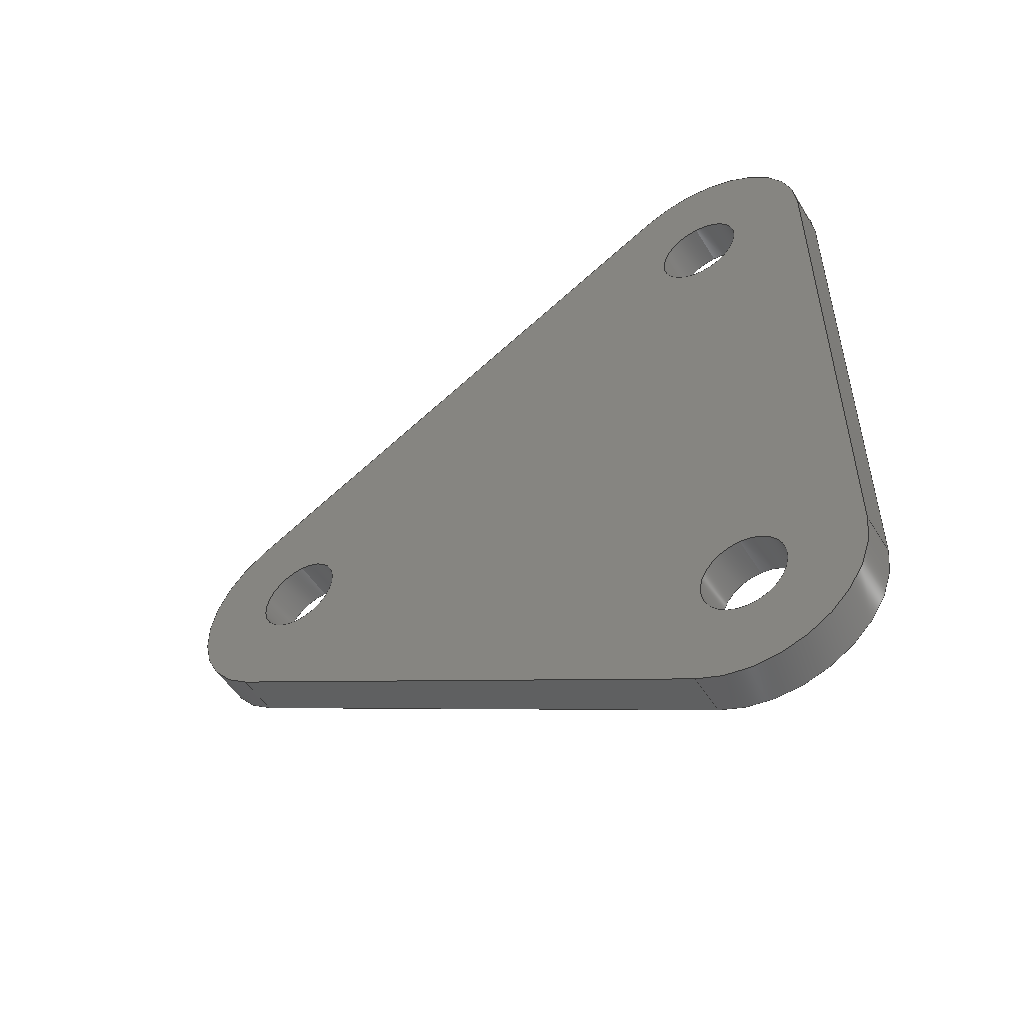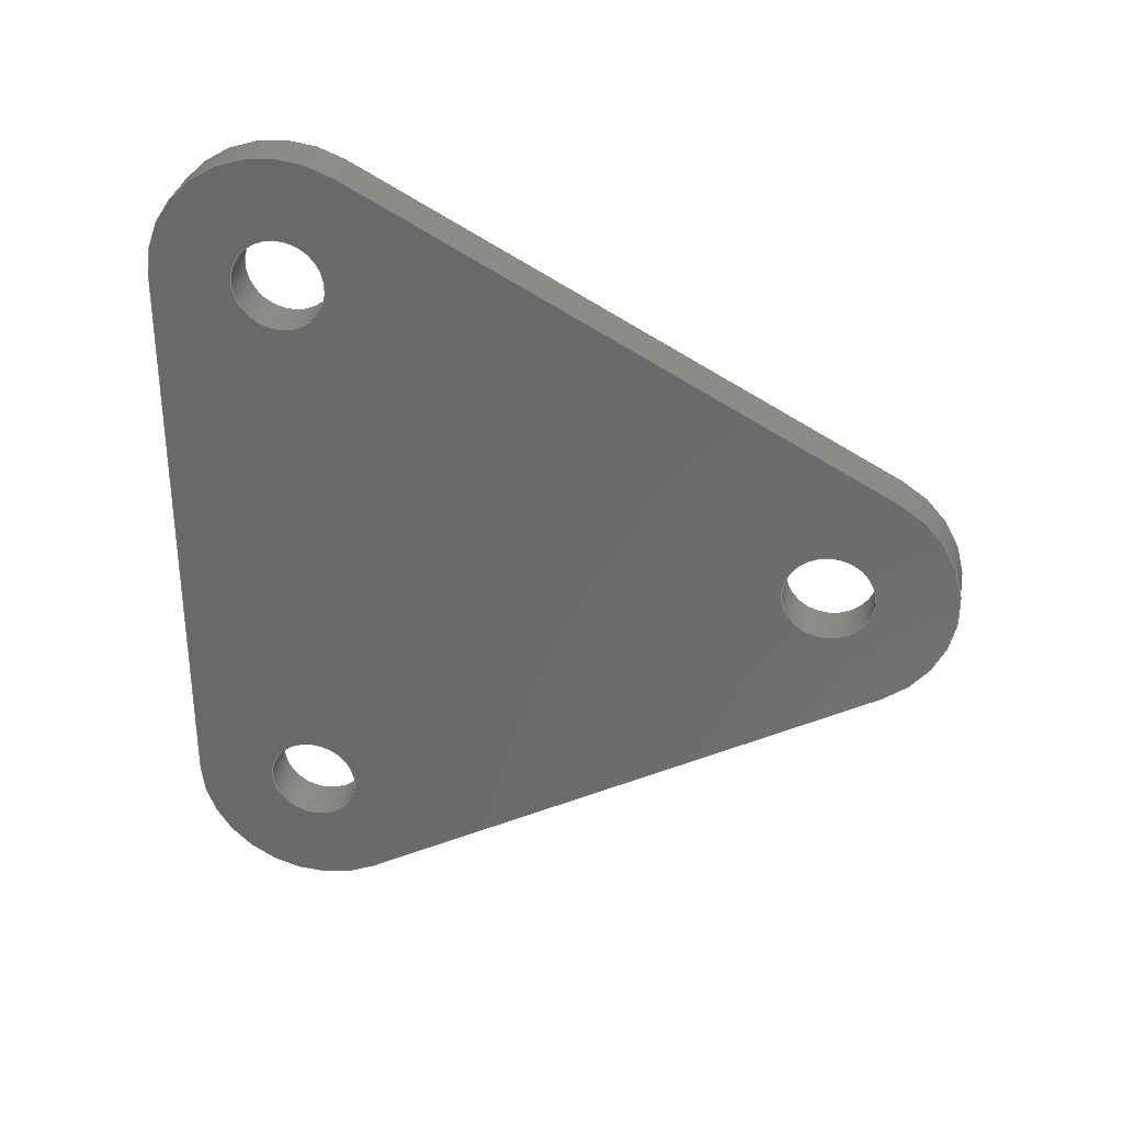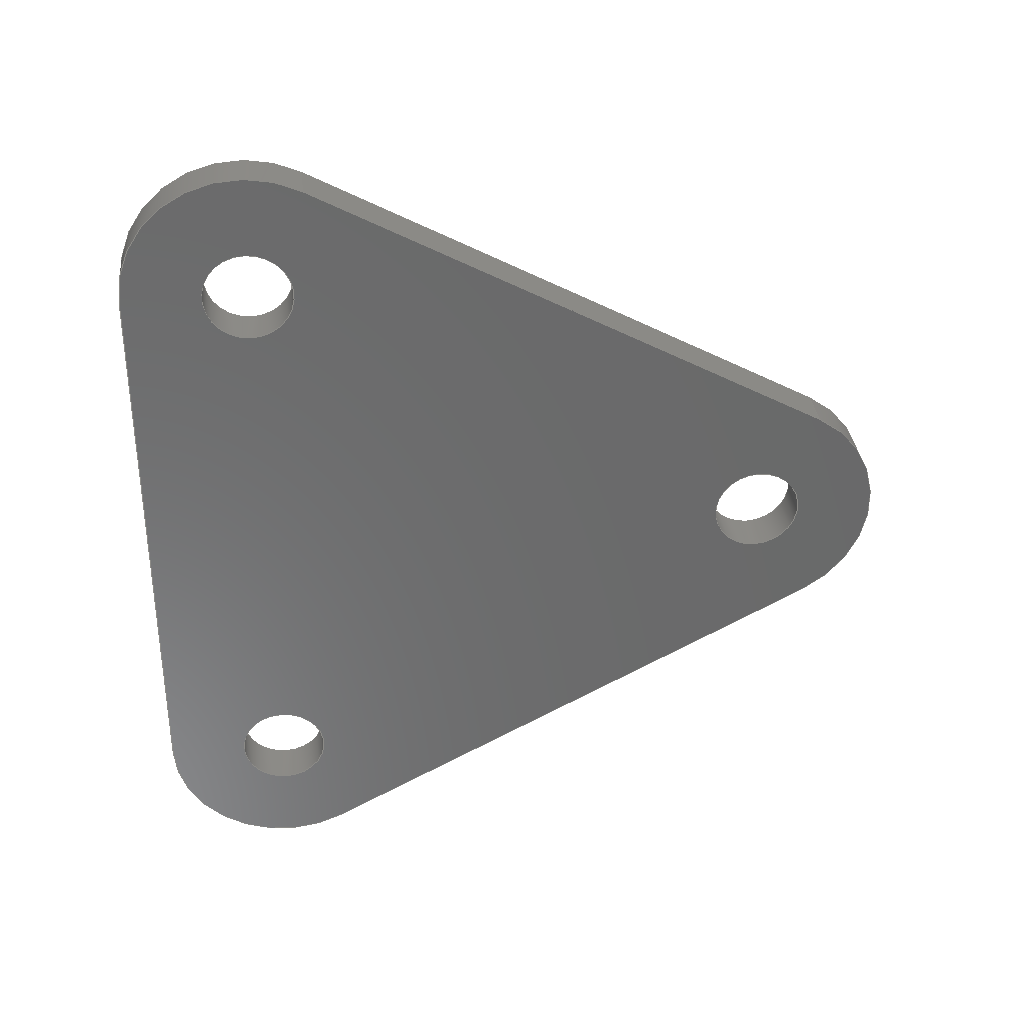
<metadata>
{"format":"step","ext":"step","renderer":"f3d","projection":"perspective","resolution":1024,"background":"white","views":[{"elev":-51.6,"azim":121.1,"up":"+Z"},{"elev":31.7,"azim":-80.0,"up":"+Z"},{"elev":33.5,"azim":-96.0,"up":"+Z"}]}
</metadata>
<code>
ISO-10303-21;
DATA;
#1=MECHANICAL_DESIGN_GEOMETRIC_PRESENTATION_REPRESENTATION('',(#4),#363);
#2=SHAPE_REPRESENTATION_RELATIONSHIP('SRR','None',#370,#3);
#3=ADVANCED_BREP_SHAPE_REPRESENTATION('',(#5),#362);
#4=STYLED_ITEM('',(#380),#5);
#5=MANIFOLD_SOLID_BREP('Body1',#203);
#6=FACE_BOUND('',#38,.T.);
#7=FACE_BOUND('',#39,.T.);
#8=FACE_BOUND('',#40,.T.);
#9=FACE_BOUND('',#42,.T.);
#10=FACE_BOUND('',#43,.T.);
#11=FACE_BOUND('',#44,.T.);
#12=PLANE('',#226);
#13=PLANE('',#230);
#14=PLANE('',#234);
#15=PLANE('',#238);
#16=PLANE('',#239);
#17=FACE_OUTER_BOUND('',#28,.T.);
#18=FACE_OUTER_BOUND('',#29,.T.);
#19=FACE_OUTER_BOUND('',#30,.T.);
#20=FACE_OUTER_BOUND('',#31,.T.);
#21=FACE_OUTER_BOUND('',#32,.T.);
#22=FACE_OUTER_BOUND('',#33,.T.);
#23=FACE_OUTER_BOUND('',#34,.T.);
#24=FACE_OUTER_BOUND('',#35,.T.);
#25=FACE_OUTER_BOUND('',#36,.T.);
#26=FACE_OUTER_BOUND('',#37,.T.);
#27=FACE_OUTER_BOUND('',#41,.T.);
#28=EDGE_LOOP('',(#132,#133,#134,#135));
#29=EDGE_LOOP('',(#136,#137,#138,#139));
#30=EDGE_LOOP('',(#140,#141,#142,#143));
#31=EDGE_LOOP('',(#144,#145,#146,#147));
#32=EDGE_LOOP('',(#148,#149,#150,#151));
#33=EDGE_LOOP('',(#152,#153,#154,#155));
#34=EDGE_LOOP('',(#156,#157,#158,#159));
#35=EDGE_LOOP('',(#160,#161,#162,#163));
#36=EDGE_LOOP('',(#164,#165,#166,#167));
#37=EDGE_LOOP('',(#168,#169,#170,#171,#172,#173));
#38=EDGE_LOOP('',(#174));
#39=EDGE_LOOP('',(#175));
#40=EDGE_LOOP('',(#176));
#41=EDGE_LOOP('',(#177,#178,#179,#180,#181,#182));
#42=EDGE_LOOP('',(#183));
#43=EDGE_LOOP('',(#184));
#44=EDGE_LOOP('',(#185));
#45=LINE('',#308,#60);
#46=LINE('',#314,#61);
#47=LINE('',#320,#62);
#48=LINE('',#325,#63);
#49=LINE('',#327,#64);
#50=LINE('',#329,#65);
#51=LINE('',#330,#66);
#52=LINE('',#336,#67);
#53=LINE('',#339,#68);
#54=LINE('',#341,#69);
#55=LINE('',#342,#70);
#56=LINE('',#348,#71);
#57=LINE('',#351,#72);
#58=LINE('',#353,#73);
#59=LINE('',#354,#74);
#60=VECTOR('',#246,0.1265);
#61=VECTOR('',#253,0.1265);
#62=VECTOR('',#260,0.1265);
#63=VECTOR('',#265,1);
#64=VECTOR('',#266,1);
#65=VECTOR('',#267,1);
#66=VECTOR('',#268,1);
#67=VECTOR('',#275,1);
#68=VECTOR('',#278,1);
#69=VECTOR('',#279,1);
#70=VECTOR('',#280,1);
#71=VECTOR('',#287,1);
#72=VECTOR('',#290,1);
#73=VECTOR('',#291,1);
#74=VECTOR('',#292,1);
#75=CIRCLE('',#218,0.1265);
#76=CIRCLE('',#219,0.1265);
#77=CIRCLE('',#221,0.1265);
#78=CIRCLE('',#222,0.1265);
#79=CIRCLE('',#224,0.1265);
#80=CIRCLE('',#225,0.1265);
#81=CIRCLE('',#228,0.35);
#82=CIRCLE('',#229,0.35);
#83=CIRCLE('',#232,0.35);
#84=CIRCLE('',#233,0.35);
#85=CIRCLE('',#236,0.35);
#86=CIRCLE('',#237,0.35);
#87=VERTEX_POINT('',#305);
#88=VERTEX_POINT('',#307);
#89=VERTEX_POINT('',#311);
#90=VERTEX_POINT('',#313);
#91=VERTEX_POINT('',#317);
#92=VERTEX_POINT('',#319);
#93=VERTEX_POINT('',#323);
#94=VERTEX_POINT('',#324);
#95=VERTEX_POINT('',#326);
#96=VERTEX_POINT('',#328);
#97=VERTEX_POINT('',#332);
#98=VERTEX_POINT('',#334);
#99=VERTEX_POINT('',#338);
#100=VERTEX_POINT('',#340);
#101=VERTEX_POINT('',#344);
#102=VERTEX_POINT('',#346);
#103=VERTEX_POINT('',#350);
#104=VERTEX_POINT('',#352);
#105=EDGE_CURVE('',#87,#87,#75,.T.);
#106=EDGE_CURVE('',#87,#88,#45,.T.);
#107=EDGE_CURVE('',#88,#88,#76,.T.);
#108=EDGE_CURVE('',#89,#89,#77,.T.);
#109=EDGE_CURVE('',#89,#90,#46,.T.);
#110=EDGE_CURVE('',#90,#90,#78,.T.);
#111=EDGE_CURVE('',#91,#91,#79,.T.);
#112=EDGE_CURVE('',#91,#92,#47,.T.);
#113=EDGE_CURVE('',#92,#92,#80,.T.);
#114=EDGE_CURVE('',#93,#94,#48,.T.);
#115=EDGE_CURVE('',#94,#95,#49,.T.);
#116=EDGE_CURVE('',#96,#95,#50,.T.);
#117=EDGE_CURVE('',#93,#96,#51,.T.);
#118=EDGE_CURVE('',#97,#93,#81,.T.);
#119=EDGE_CURVE('',#98,#96,#82,.T.);
#120=EDGE_CURVE('',#97,#98,#52,.T.);
#121=EDGE_CURVE('',#99,#97,#53,.T.);
#122=EDGE_CURVE('',#100,#98,#54,.T.);
#123=EDGE_CURVE('',#99,#100,#55,.T.);
#124=EDGE_CURVE('',#101,#99,#83,.T.);
#125=EDGE_CURVE('',#102,#100,#84,.T.);
#126=EDGE_CURVE('',#101,#102,#56,.T.);
#127=EDGE_CURVE('',#103,#101,#57,.T.);
#128=EDGE_CURVE('',#104,#102,#58,.T.);
#129=EDGE_CURVE('',#103,#104,#59,.T.);
#130=EDGE_CURVE('',#94,#103,#85,.T.);
#131=EDGE_CURVE('',#95,#104,#86,.T.);
#132=ORIENTED_EDGE('',*,*,#105,.F.);
#133=ORIENTED_EDGE('',*,*,#106,.T.);
#134=ORIENTED_EDGE('',*,*,#107,.T.);
#135=ORIENTED_EDGE('',*,*,#106,.F.);
#136=ORIENTED_EDGE('',*,*,#108,.F.);
#137=ORIENTED_EDGE('',*,*,#109,.T.);
#138=ORIENTED_EDGE('',*,*,#110,.T.);
#139=ORIENTED_EDGE('',*,*,#109,.F.);
#140=ORIENTED_EDGE('',*,*,#111,.F.);
#141=ORIENTED_EDGE('',*,*,#112,.T.);
#142=ORIENTED_EDGE('',*,*,#113,.T.);
#143=ORIENTED_EDGE('',*,*,#112,.F.);
#144=ORIENTED_EDGE('',*,*,#114,.T.);
#145=ORIENTED_EDGE('',*,*,#115,.T.);
#146=ORIENTED_EDGE('',*,*,#116,.F.);
#147=ORIENTED_EDGE('',*,*,#117,.F.);
#148=ORIENTED_EDGE('',*,*,#118,.T.);
#149=ORIENTED_EDGE('',*,*,#117,.T.);
#150=ORIENTED_EDGE('',*,*,#119,.F.);
#151=ORIENTED_EDGE('',*,*,#120,.F.);
#152=ORIENTED_EDGE('',*,*,#121,.T.);
#153=ORIENTED_EDGE('',*,*,#120,.T.);
#154=ORIENTED_EDGE('',*,*,#122,.F.);
#155=ORIENTED_EDGE('',*,*,#123,.F.);
#156=ORIENTED_EDGE('',*,*,#124,.T.);
#157=ORIENTED_EDGE('',*,*,#123,.T.);
#158=ORIENTED_EDGE('',*,*,#125,.F.);
#159=ORIENTED_EDGE('',*,*,#126,.F.);
#160=ORIENTED_EDGE('',*,*,#127,.T.);
#161=ORIENTED_EDGE('',*,*,#126,.T.);
#162=ORIENTED_EDGE('',*,*,#128,.F.);
#163=ORIENTED_EDGE('',*,*,#129,.F.);
#164=ORIENTED_EDGE('',*,*,#130,.T.);
#165=ORIENTED_EDGE('',*,*,#129,.T.);
#166=ORIENTED_EDGE('',*,*,#131,.F.);
#167=ORIENTED_EDGE('',*,*,#115,.F.);
#168=ORIENTED_EDGE('',*,*,#131,.T.);
#169=ORIENTED_EDGE('',*,*,#128,.T.);
#170=ORIENTED_EDGE('',*,*,#125,.T.);
#171=ORIENTED_EDGE('',*,*,#122,.T.);
#172=ORIENTED_EDGE('',*,*,#119,.T.);
#173=ORIENTED_EDGE('',*,*,#116,.T.);
#174=ORIENTED_EDGE('',*,*,#111,.T.);
#175=ORIENTED_EDGE('',*,*,#108,.T.);
#176=ORIENTED_EDGE('',*,*,#105,.T.);
#177=ORIENTED_EDGE('',*,*,#130,.F.);
#178=ORIENTED_EDGE('',*,*,#114,.F.);
#179=ORIENTED_EDGE('',*,*,#118,.F.);
#180=ORIENTED_EDGE('',*,*,#121,.F.);
#181=ORIENTED_EDGE('',*,*,#124,.F.);
#182=ORIENTED_EDGE('',*,*,#127,.F.);
#183=ORIENTED_EDGE('',*,*,#113,.F.);
#184=ORIENTED_EDGE('',*,*,#110,.F.);
#185=ORIENTED_EDGE('',*,*,#107,.F.);
#186=CYLINDRICAL_SURFACE('',#217,0.1265);
#187=CYLINDRICAL_SURFACE('',#220,0.1265);
#188=CYLINDRICAL_SURFACE('',#223,0.1265);
#189=CYLINDRICAL_SURFACE('',#227,0.35);
#190=CYLINDRICAL_SURFACE('',#231,0.35);
#191=CYLINDRICAL_SURFACE('',#235,0.35);
#192=ADVANCED_FACE('',(#17),#186,.F.);
#193=ADVANCED_FACE('',(#18),#187,.F.);
#194=ADVANCED_FACE('',(#19),#188,.F.);
#195=ADVANCED_FACE('',(#20),#12,.T.);
#196=ADVANCED_FACE('',(#21),#189,.T.);
#197=ADVANCED_FACE('',(#22),#13,.T.);
#198=ADVANCED_FACE('',(#23),#190,.T.);
#199=ADVANCED_FACE('',(#24),#14,.T.);
#200=ADVANCED_FACE('',(#25),#191,.T.);
#201=ADVANCED_FACE('',(#26,#6,#7,#8),#15,.T.);
#202=ADVANCED_FACE('',(#27,#9,#10,#11),#16,.F.);
#203=CLOSED_SHELL('',(#192,#193,#194,#195,#196,#197,#198,#199,#200,#201,
#202));
#204=DERIVED_UNIT_ELEMENT(#206,1);
#205=DERIVED_UNIT_ELEMENT(#365,3);
#206=(
MASS_UNIT()
NAMED_UNIT(*)
SI_UNIT(.KILO.,.GRAM.)
);
#207=DERIVED_UNIT((#204,#205));
#208=MEASURE_REPRESENTATION_ITEM('density measure',
POSITIVE_RATIO_MEASURE(7850),#207);
#209=PROPERTY_DEFINITION_REPRESENTATION(#214,#211);
#210=PROPERTY_DEFINITION_REPRESENTATION(#215,#212);
#211=REPRESENTATION('material name',(#213),#362);
#212=REPRESENTATION('density',(#208),#362);
#213=DESCRIPTIVE_REPRESENTATION_ITEM('Steel','Steel');
#214=PROPERTY_DEFINITION('material property','material name',#372);
#215=PROPERTY_DEFINITION('material property','density of part',#372);
#216=AXIS2_PLACEMENT_3D('placement',#303,#240,#241);
#217=AXIS2_PLACEMENT_3D('',#304,#242,#243);
#218=AXIS2_PLACEMENT_3D('',#306,#244,#245);
#219=AXIS2_PLACEMENT_3D('',#309,#247,#248);
#220=AXIS2_PLACEMENT_3D('',#310,#249,#250);
#221=AXIS2_PLACEMENT_3D('',#312,#251,#252);
#222=AXIS2_PLACEMENT_3D('',#315,#254,#255);
#223=AXIS2_PLACEMENT_3D('',#316,#256,#257);
#224=AXIS2_PLACEMENT_3D('',#318,#258,#259);
#225=AXIS2_PLACEMENT_3D('',#321,#261,#262);
#226=AXIS2_PLACEMENT_3D('',#322,#263,#264);
#227=AXIS2_PLACEMENT_3D('',#331,#269,#270);
#228=AXIS2_PLACEMENT_3D('',#333,#271,#272);
#229=AXIS2_PLACEMENT_3D('',#335,#273,#274);
#230=AXIS2_PLACEMENT_3D('',#337,#276,#277);
#231=AXIS2_PLACEMENT_3D('',#343,#281,#282);
#232=AXIS2_PLACEMENT_3D('',#345,#283,#284);
#233=AXIS2_PLACEMENT_3D('',#347,#285,#286);
#234=AXIS2_PLACEMENT_3D('',#349,#288,#289);
#235=AXIS2_PLACEMENT_3D('',#355,#293,#294);
#236=AXIS2_PLACEMENT_3D('',#356,#295,#296);
#237=AXIS2_PLACEMENT_3D('',#357,#297,#298);
#238=AXIS2_PLACEMENT_3D('',#358,#299,#300);
#239=AXIS2_PLACEMENT_3D('',#359,#301,#302);
#240=DIRECTION('axis',(0,0,1));
#241=DIRECTION('refdir',(1,0,0));
#242=DIRECTION('center_axis',(1,0,0));
#243=DIRECTION('ref_axis',(0,0,-1));
#244=DIRECTION('center_axis',(-1,0,0));
#245=DIRECTION('ref_axis',(0,0,-1));
#246=DIRECTION('',(-1,0,0));
#247=DIRECTION('center_axis',(-1,0,0));
#248=DIRECTION('ref_axis',(0,0,-1));
#249=DIRECTION('center_axis',(1,0,0));
#250=DIRECTION('ref_axis',(0,0,-1));
#251=DIRECTION('center_axis',(-1,0,0));
#252=DIRECTION('ref_axis',(0,0,-1));
#253=DIRECTION('',(-1,0,0));
#254=DIRECTION('center_axis',(-1,0,0));
#255=DIRECTION('ref_axis',(0,0,-1));
#256=DIRECTION('center_axis',(1,0,0));
#257=DIRECTION('ref_axis',(0,0,-1));
#258=DIRECTION('center_axis',(-1,0,0));
#259=DIRECTION('ref_axis',(0,0,-1));
#260=DIRECTION('',(-1,0,0));
#261=DIRECTION('center_axis',(-1,0,0));
#262=DIRECTION('ref_axis',(0,0,-1));
#263=DIRECTION('center_axis',(0,-0.4764,0.8792));
#264=DIRECTION('ref_axis',(0,-0.8792,-0.4764));
#265=DIRECTION('',(0,-0.8792,-0.4764));
#266=DIRECTION('',(1,0,0));
#267=DIRECTION('',(0,-0.8792,-0.4764));
#268=DIRECTION('',(1,0,0));
#269=DIRECTION('center_axis',(1,0,0));
#270=DIRECTION('ref_axis',(0,1,0));
#271=DIRECTION('center_axis',(1,0,0));
#272=DIRECTION('ref_axis',(0,1,0));
#273=DIRECTION('center_axis',(1,0,0));
#274=DIRECTION('ref_axis',(0,1,0));
#275=DIRECTION('',(1,0,0));
#276=DIRECTION('center_axis',(0,1,5.551e-16));
#277=DIRECTION('ref_axis',(0,-5.551e-16,1));
#278=DIRECTION('',(0,-5.551e-16,1));
#279=DIRECTION('',(0,-5.551e-16,1));
#280=DIRECTION('',(1,0,0));
#281=DIRECTION('center_axis',(1,0,0));
#282=DIRECTION('ref_axis',(0,-0.4764,-0.8792));
#283=DIRECTION('center_axis',(1,0,0));
#284=DIRECTION('ref_axis',(0,-0.4764,-0.8792));
#285=DIRECTION('center_axis',(1,0,0));
#286=DIRECTION('ref_axis',(0,-0.4764,-0.8792));
#287=DIRECTION('',(1,0,0));
#288=DIRECTION('center_axis',(0,-0.4764,-0.8792));
#289=DIRECTION('ref_axis',(0,0.8792,-0.4764));
#290=DIRECTION('',(0,0.8792,-0.4764));
#291=DIRECTION('',(0,0.8792,-0.4764));
#292=DIRECTION('',(1,0,0));
#293=DIRECTION('center_axis',(1,0,0));
#294=DIRECTION('ref_axis',(0,-0.4764,0.8792));
#295=DIRECTION('center_axis',(1,0,0));
#296=DIRECTION('ref_axis',(0,-0.4764,0.8792));
#297=DIRECTION('center_axis',(1,0,0));
#298=DIRECTION('ref_axis',(0,-0.4764,0.8792));
#299=DIRECTION('center_axis',(1,0,0));
#300=DIRECTION('ref_axis',(0,0,-1));
#301=DIRECTION('center_axis',(1,0,0));
#302=DIRECTION('ref_axis',(0,0,-1));
#303=CARTESIAN_POINT('',(0,0,0));
#304=CARTESIAN_POINT('Origin',(0,3.554,4.007));
#305=CARTESIAN_POINT('',(0.125,3.554,4.134));
#306=CARTESIAN_POINT('Origin',(0.125,3.554,4.007));
#307=CARTESIAN_POINT('',(0,3.554,4.134));
#308=CARTESIAN_POINT('',(0,3.554,4.134));
#309=CARTESIAN_POINT('Origin',(0,3.554,4.007));
#310=CARTESIAN_POINT('Origin',(0,2.078,3.207));
#311=CARTESIAN_POINT('',(0.125,2.078,3.334));
#312=CARTESIAN_POINT('Origin',(0.125,2.078,3.207));
#313=CARTESIAN_POINT('',(0,2.078,3.334));
#314=CARTESIAN_POINT('',(0,2.078,3.334));
#315=CARTESIAN_POINT('Origin',(0,2.078,3.207));
#316=CARTESIAN_POINT('Origin',(0,3.554,2.407));
#317=CARTESIAN_POINT('',(0.125,3.554,2.534));
#318=CARTESIAN_POINT('Origin',(0.125,3.554,2.407));
#319=CARTESIAN_POINT('',(0,3.554,2.534));
#320=CARTESIAN_POINT('',(0,3.554,2.534));
#321=CARTESIAN_POINT('Origin',(0,3.554,2.407));
#322=CARTESIAN_POINT('Origin',(0,3.387,4.315));
#323=CARTESIAN_POINT('',(0,3.387,4.315));
#324=CARTESIAN_POINT('',(0,1.911,3.515));
#325=CARTESIAN_POINT('',(0,3.387,4.315));
#326=CARTESIAN_POINT('',(0.125,1.911,3.515));
#327=CARTESIAN_POINT('',(0,1.911,3.515));
#328=CARTESIAN_POINT('',(0.125,3.387,4.315));
#329=CARTESIAN_POINT('',(0.125,3.387,4.315));
#330=CARTESIAN_POINT('',(0,3.387,4.315));
#331=CARTESIAN_POINT('Origin',(0,3.554,4.007));
#332=CARTESIAN_POINT('',(0,3.904,4.007));
#333=CARTESIAN_POINT('Origin',(0,3.554,4.007));
#334=CARTESIAN_POINT('',(0.125,3.904,4.007));
#335=CARTESIAN_POINT('Origin',(0.125,3.554,4.007));
#336=CARTESIAN_POINT('',(0,3.904,4.007));
#337=CARTESIAN_POINT('Origin',(0,3.904,2.407));
#338=CARTESIAN_POINT('',(0,3.904,2.407));
#339=CARTESIAN_POINT('',(0,3.904,2.407));
#340=CARTESIAN_POINT('',(0.125,3.904,2.407));
#341=CARTESIAN_POINT('',(0.125,3.904,2.407));
#342=CARTESIAN_POINT('',(0,3.904,2.407));
#343=CARTESIAN_POINT('Origin',(0,3.554,2.407));
#344=CARTESIAN_POINT('',(0,3.387,2.1));
#345=CARTESIAN_POINT('Origin',(0,3.554,2.407));
#346=CARTESIAN_POINT('',(0.125,3.387,2.1));
#347=CARTESIAN_POINT('Origin',(0.125,3.554,2.407));
#348=CARTESIAN_POINT('',(0,3.387,2.1));
#349=CARTESIAN_POINT('Origin',(0,1.911,2.9));
#350=CARTESIAN_POINT('',(0,1.911,2.9));
#351=CARTESIAN_POINT('',(0,1.911,2.9));
#352=CARTESIAN_POINT('',(0.125,1.911,2.9));
#353=CARTESIAN_POINT('',(0.125,1.911,2.9));
#354=CARTESIAN_POINT('',(0,1.911,2.9));
#355=CARTESIAN_POINT('Origin',(0,2.078,3.207));
#356=CARTESIAN_POINT('Origin',(0,2.078,3.207));
#357=CARTESIAN_POINT('Origin',(0.125,2.078,3.207));
#358=CARTESIAN_POINT('Origin',(0.125,2.816,3.207));
#359=CARTESIAN_POINT('Origin',(0,2.816,3.207));
#360=UNCERTAINTY_MEASURE_WITH_UNIT(LENGTH_MEASURE(0.001),#364,
'DISTANCE_ACCURACY_VALUE',
'Maximum model space distance between geometric entities at asserted c
onnectivities');
#361=UNCERTAINTY_MEASURE_WITH_UNIT(LENGTH_MEASURE(0.001),#364,
'DISTANCE_ACCURACY_VALUE',
'Maximum model space distance between geometric entities at asserted c
onnectivities');
#362=(
GEOMETRIC_REPRESENTATION_CONTEXT(3)
GLOBAL_UNCERTAINTY_ASSIGNED_CONTEXT((#360))
GLOBAL_UNIT_ASSIGNED_CONTEXT((#364,#366,#367))
REPRESENTATION_CONTEXT('','3D')
);
#363=(
GEOMETRIC_REPRESENTATION_CONTEXT(3)
GLOBAL_UNCERTAINTY_ASSIGNED_CONTEXT((#361))
GLOBAL_UNIT_ASSIGNED_CONTEXT((#364,#366,#367))
REPRESENTATION_CONTEXT('','3D')
);
#364=(
LENGTH_UNIT()
NAMED_UNIT(*)
SI_UNIT(.CENTI.,.METRE.)
);
#365=(
LENGTH_UNIT()
NAMED_UNIT(*)
SI_UNIT($,.METRE.)
);
#366=(
NAMED_UNIT(*)
PLANE_ANGLE_UNIT()
SI_UNIT($,.RADIAN.)
);
#367=(
NAMED_UNIT(*)
SI_UNIT($,.STERADIAN.)
SOLID_ANGLE_UNIT()
);
#368=SHAPE_DEFINITION_REPRESENTATION(#369,#370);
#369=PRODUCT_DEFINITION_SHAPE('',$,#372);
#370=SHAPE_REPRESENTATION('',(#216),#362);
#371=PRODUCT_DEFINITION_CONTEXT('part definition',#376,'design');
#372=PRODUCT_DEFINITION('Untitled','Untitled',#373,#371);
#373=PRODUCT_DEFINITION_FORMATION('',$,#378);
#374=PRODUCT_RELATED_PRODUCT_CATEGORY('Untitled','Untitled',(#378));
#375=APPLICATION_PROTOCOL_DEFINITION('international standard',
'automotive_design',2009,#376);
#376=APPLICATION_CONTEXT(
'Core Data for Automotive Mechanical Design Process');
#377=PRODUCT_CONTEXT('part definition',#376,'mechanical');
#378=PRODUCT('Untitled','Untitled',$,(#377));
#379=PRESENTATION_STYLE_ASSIGNMENT((#381));
#380=PRESENTATION_STYLE_ASSIGNMENT((#382));
#381=SURFACE_STYLE_USAGE(.BOTH.,#383);
#382=SURFACE_STYLE_USAGE(.BOTH.,#384);
#383=SURFACE_SIDE_STYLE('',(#385));
#384=SURFACE_SIDE_STYLE('',(#386));
#385=SURFACE_STYLE_FILL_AREA(#387);
#386=SURFACE_STYLE_FILL_AREA(#388);
#387=FILL_AREA_STYLE('Steel - Satin',(#389));
#388=FILL_AREA_STYLE('Plastic - Glossy (Green)',(#390));
#389=FILL_AREA_STYLE_COLOUR('Steel - Satin',#391);
#390=FILL_AREA_STYLE_COLOUR('Plastic - Glossy (Green)',#392);
#391=COLOUR_RGB('Steel - Satin',0.6275,0.6275,0.6275);
#392=COLOUR_RGB('Plastic - Glossy (Green)',0.2667,0.5882,
0.2824);
ENDSEC;
END-ISO-10303-21;

</code>
